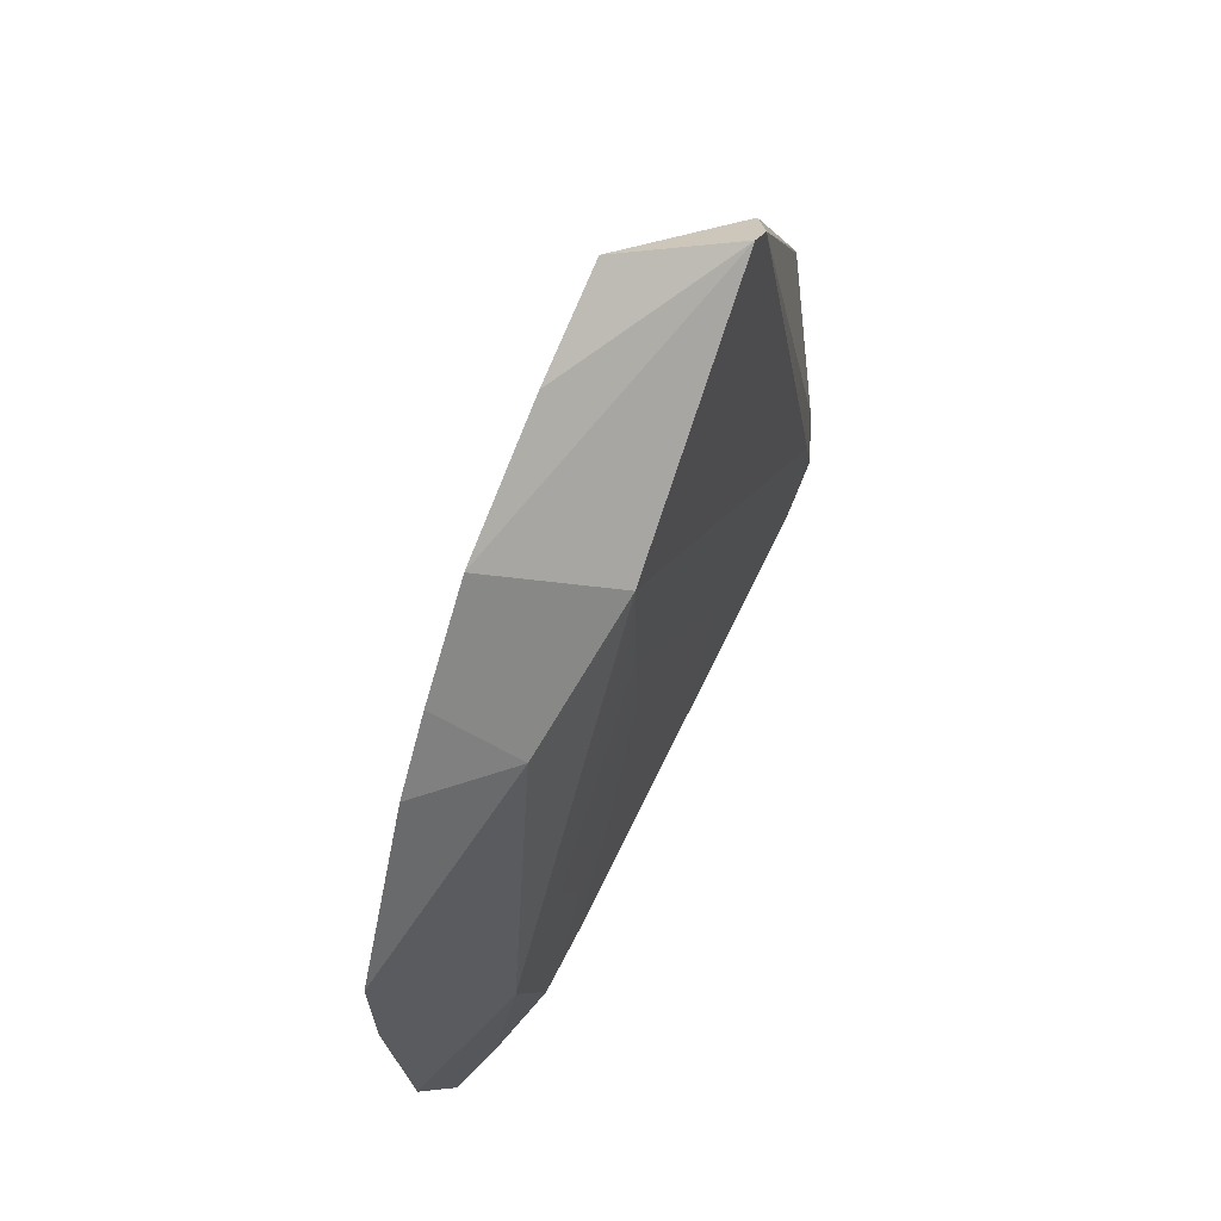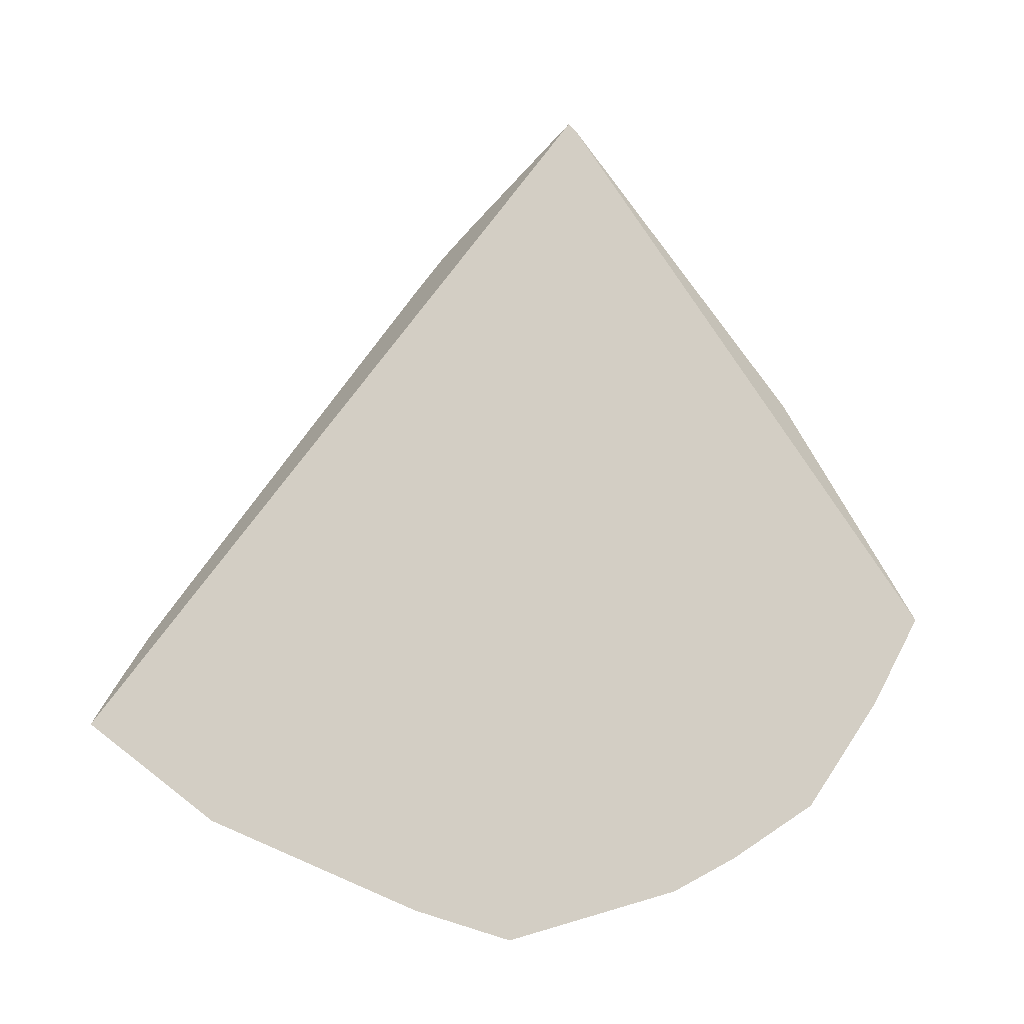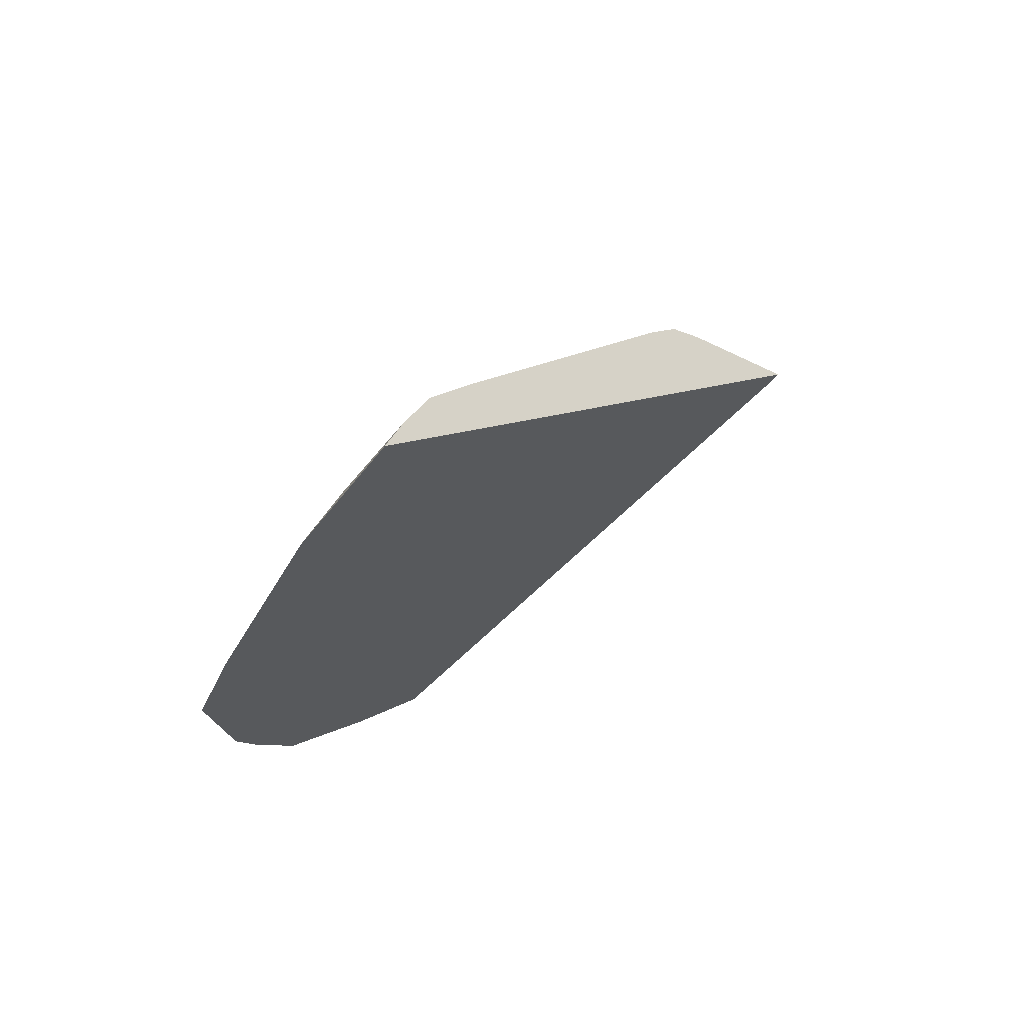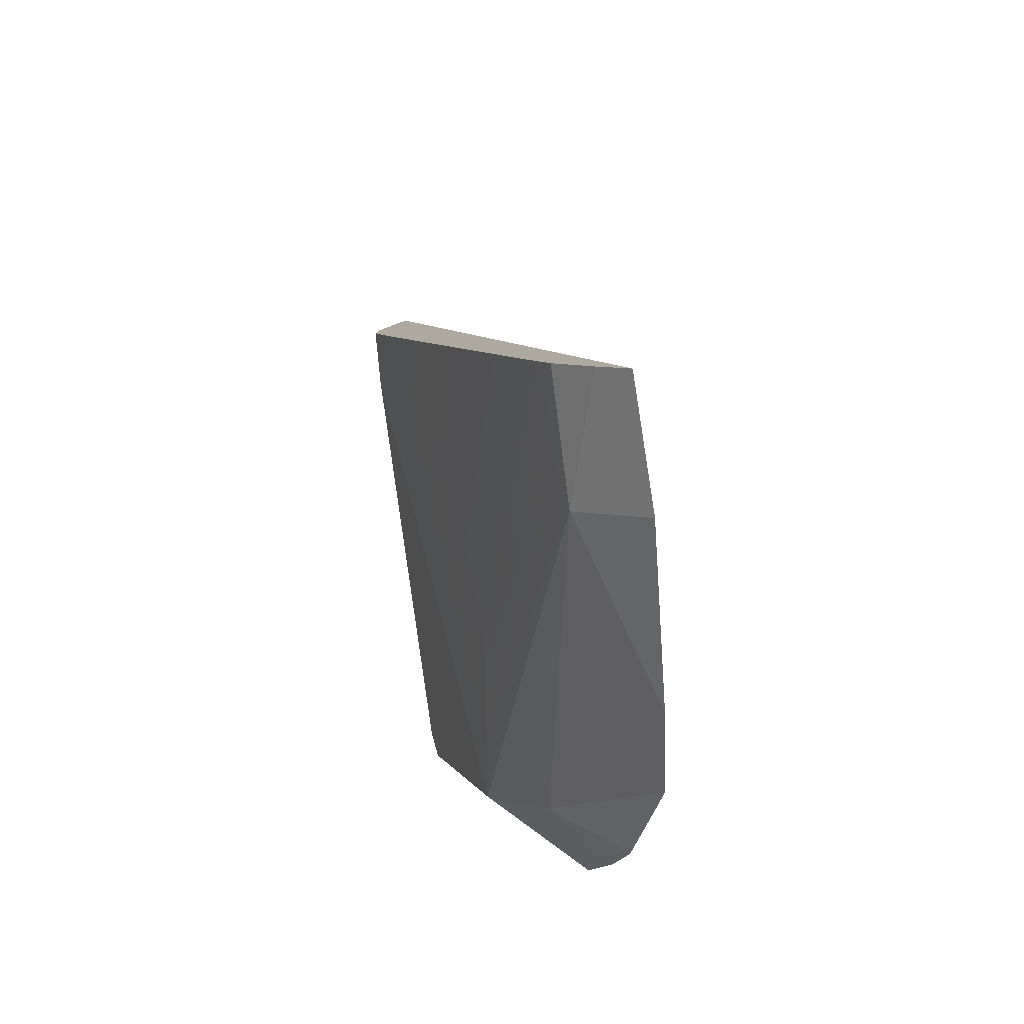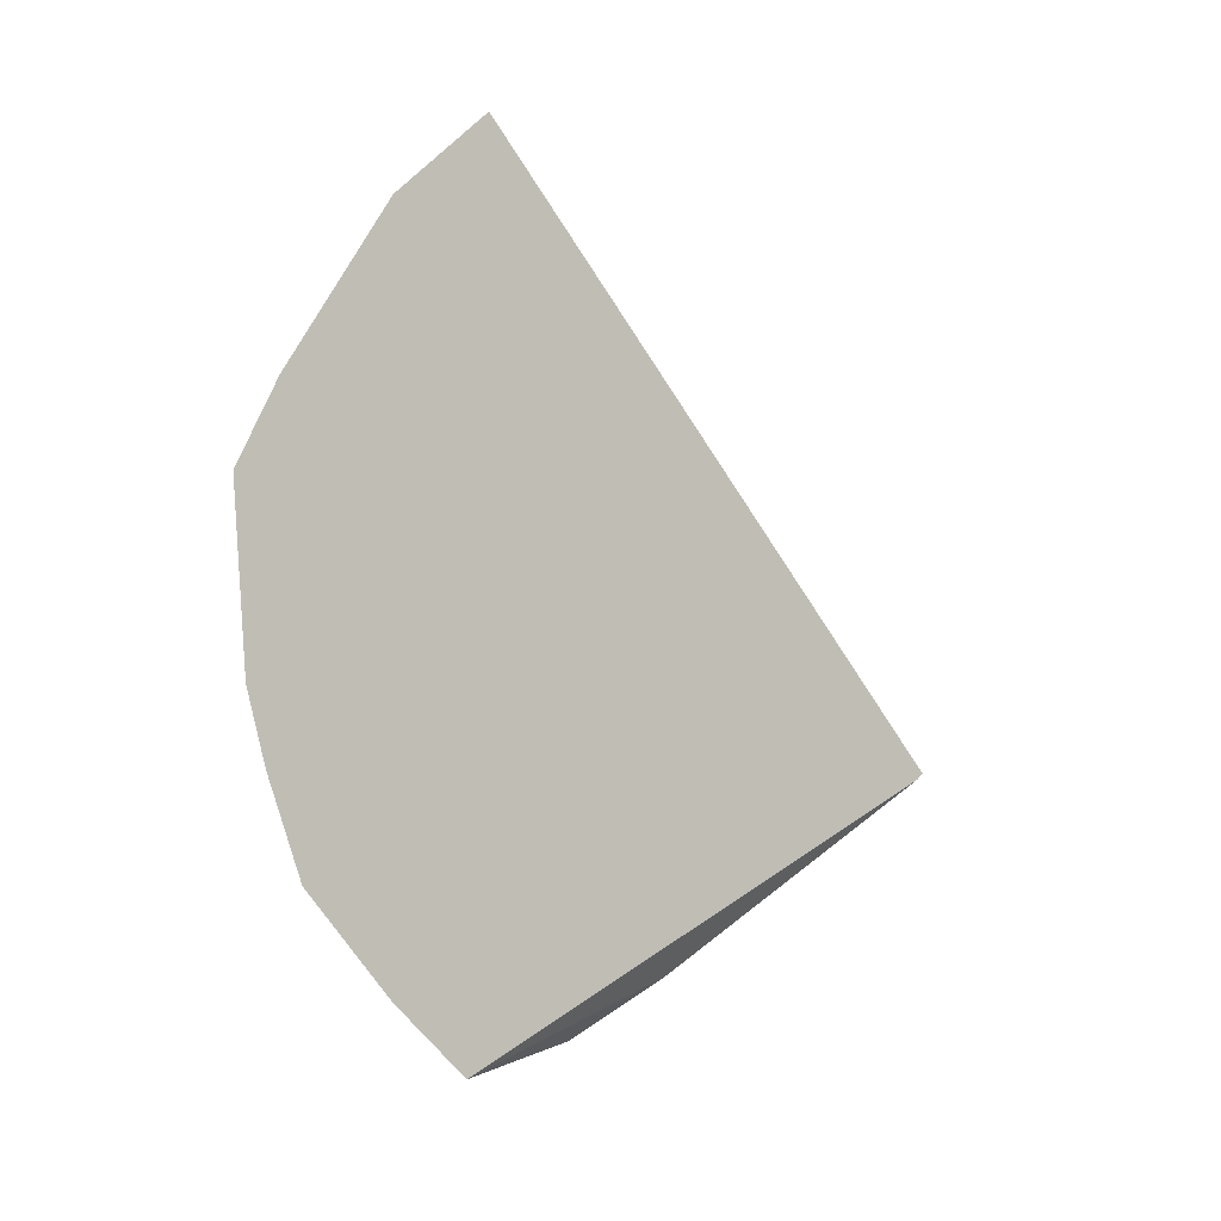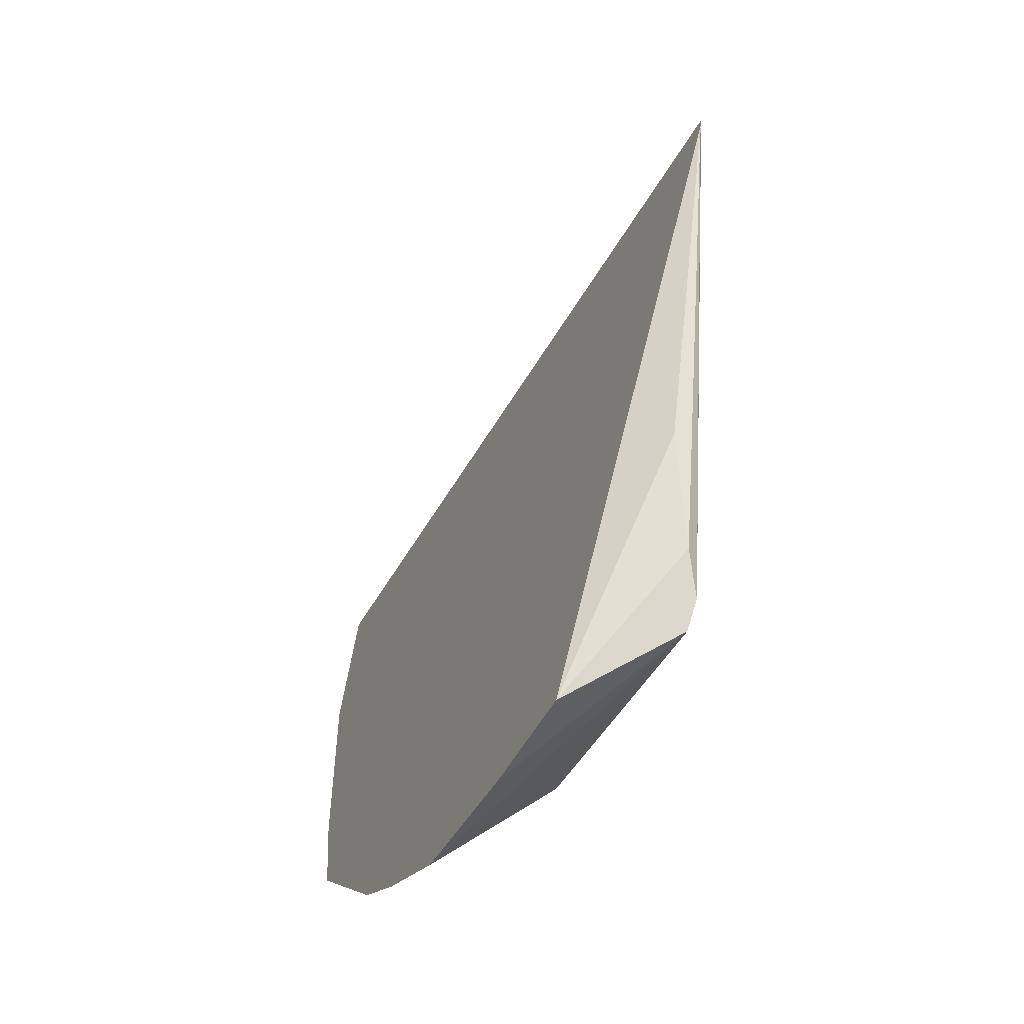
<metadata>
{"format":"obj","ext":"obj","renderer":"f3d","projection":"perspective","resolution":1024,"background":"white","views":[{"elev":-49.9,"azim":-2.1,"up":"+Z"},{"elev":10.8,"azim":-107.9,"up":"+Z"},{"elev":63.5,"azim":-103.2,"up":"+Y"},{"elev":54.1,"azim":-175.7,"up":"+Y"},{"elev":-12.8,"azim":-104.3,"up":"+Y"},{"elev":2.0,"azim":-7.8,"up":"+Z"}]}
</metadata>
<code>
g paperBall_Explode_Thin_10_Hull
v 0.004455 -0.1039 -0.1134
v -0.05163 -0.131 -0.1391
v 0.04104 -0.1957 -0.03947
v -0.02969 -0.05335 -0.1446
v 0.004455 -0.1039 -0.1134
v -0.03268 0.1245 -0.08789
v -0.07155 -0.05433 -0.1661
v -0.02969 -0.05335 -0.1446
v -0.08428 0.02832 -0.1751
v 0.04377 -0.185 -0.008222
v -0.01114 -0.204 -0.06418
v 0.04407 -0.1559 0.03626
v -0.02932 -0.1743 -0.09861
v -0.01114 -0.204 -0.06418
v 0.04104 -0.1957 -0.03947
v -0.02932 -0.1743 -0.09861
v 0.04104 -0.1957 -0.03947
v -0.05163 -0.131 -0.1391
v 0.08428 -0.005953 0.1247
v 0.04564 -0.1916 -0.02728
v 0.07699 -0.05374 0.1745
v -0.0811 0.07036 -0.1576
v -0.03268 0.1245 -0.08789
v -0.07021 0.1563 -0.1116
v -0.06381 -0.08696 -0.1563
v -0.02969 -0.05335 -0.1446
v -0.07155 -0.05433 -0.1661
v -0.04059 0.1913 -0.05811
v -0.03268 0.1245 -0.08789
v -0.02042 0.173 -0.04238
v 0.07605 -0.05698 0.1715
v 0.04564 -0.1916 -0.02728
v 0.04377 -0.185 -0.008222
v 0.07605 -0.05698 0.1715
v 0.07699 -0.05374 0.1745
v 0.04564 -0.1916 -0.02728
v 0.07605 -0.05698 0.1715
v 0.04377 -0.185 -0.008222
v 0.04407 -0.1559 0.03626
v 0.07605 -0.05698 0.1715
v 0.04407 -0.1559 0.03626
v -0.01114 -0.204 -0.06418
v -0.07021 0.1563 -0.1116
v -0.03268 0.1245 -0.08789
v -0.05656 0.204 -0.0687
v -0.04059 0.1913 -0.05811
v -0.02969 -0.05335 -0.1446
v -0.03268 0.1245 -0.08789
v -0.08428 0.02832 -0.1751
v -0.0811 0.07036 -0.1576
v -0.02969 -0.05335 -0.1446
v -0.05163 -0.131 -0.1391
v 0.004455 -0.1039 -0.1134
v -0.06381 -0.08696 -0.1563
v 0.04377 -0.185 -0.008222
v 0.04104 -0.1957 -0.03947
v -0.01114 -0.204 -0.06418
v 0.04564 -0.1916 -0.02728
v 0.04564 -0.1916 -0.02728
v 0.004455 -0.1039 -0.1134
v 0.04104 -0.1957 -0.03947
v 0.08052 -0.01241 0.09229
v -0.02932 -0.1743 -0.09861
v -0.05163 -0.131 -0.1391
v -0.01114 -0.204 -0.06418
v 0.07605 -0.05698 0.1715
v -0.06381 -0.08696 -0.1563
v -0.07155 -0.05433 -0.1661
v -0.08428 0.02832 -0.1751
v 0.07699 -0.05374 0.1745
v -0.05656 0.204 -0.0687
v -0.07021 0.1563 -0.1116
v -0.0811 0.07036 -0.1576
v 0.08428 -0.005953 0.1247
v 0.07699 -0.05374 0.1745
v 0.08424 0.008275 0.1102
v -0.005722 0.1514 -0.02252
v 0.07524 0.02503 0.09445
v -0.05656 0.204 -0.0687
v -0.02042 0.173 -0.04238
v -0.04059 0.1913 -0.05811
v 0.08052 -0.01241 0.09229
v 0.08428 -0.005953 0.1247
v 0.08424 0.008275 0.1102
v 0.04564 -0.1916 -0.02728
v 0.07524 0.02503 0.09445
v 0.08052 -0.01241 0.09229
v 0.08424 0.008275 0.1102
v 0.004455 -0.1039 -0.1134
v 0.01014 0.006006 -0.05557
v -0.005722 0.1514 -0.02252
v -0.02042 0.173 -0.04238
v -0.03268 0.1245 -0.08789
v 0.004455 -0.1039 -0.1134
g paperBall_Explode_Thin_10_Hull_0
f 3 2 1
f 6 5 4
f 9 8 7
f 12 11 10
f 15 14 13
f 18 17 16
f 21 20 19
f 24 23 22
f 27 26 25
f 30 29 28
f 33 32 31
f 36 35 34
f 39 38 37
f 42 41 40
f 45 44 43
f 44 45 46
f 49 48 47
f 48 49 50
f 53 52 51
f 51 52 54
f 57 56 55
f 55 56 58
f 61 60 59
f 59 60 62
f 65 64 63
f 64 65 66
f 67 64 66
f 68 67 66
f 69 68 66
f 70 69 66
f 69 70 71
f 69 71 72
f 69 72 73
f 76 75 74
f 77 75 76
f 77 76 78
f 75 77 79
f 79 77 80
f 79 80 81
f 84 83 82
f 83 85 82
f 88 87 86
f 87 89 86
f 86 89 90
f 91 86 90
f 92 91 90
f 93 92 90
f 94 93 90

</code>
